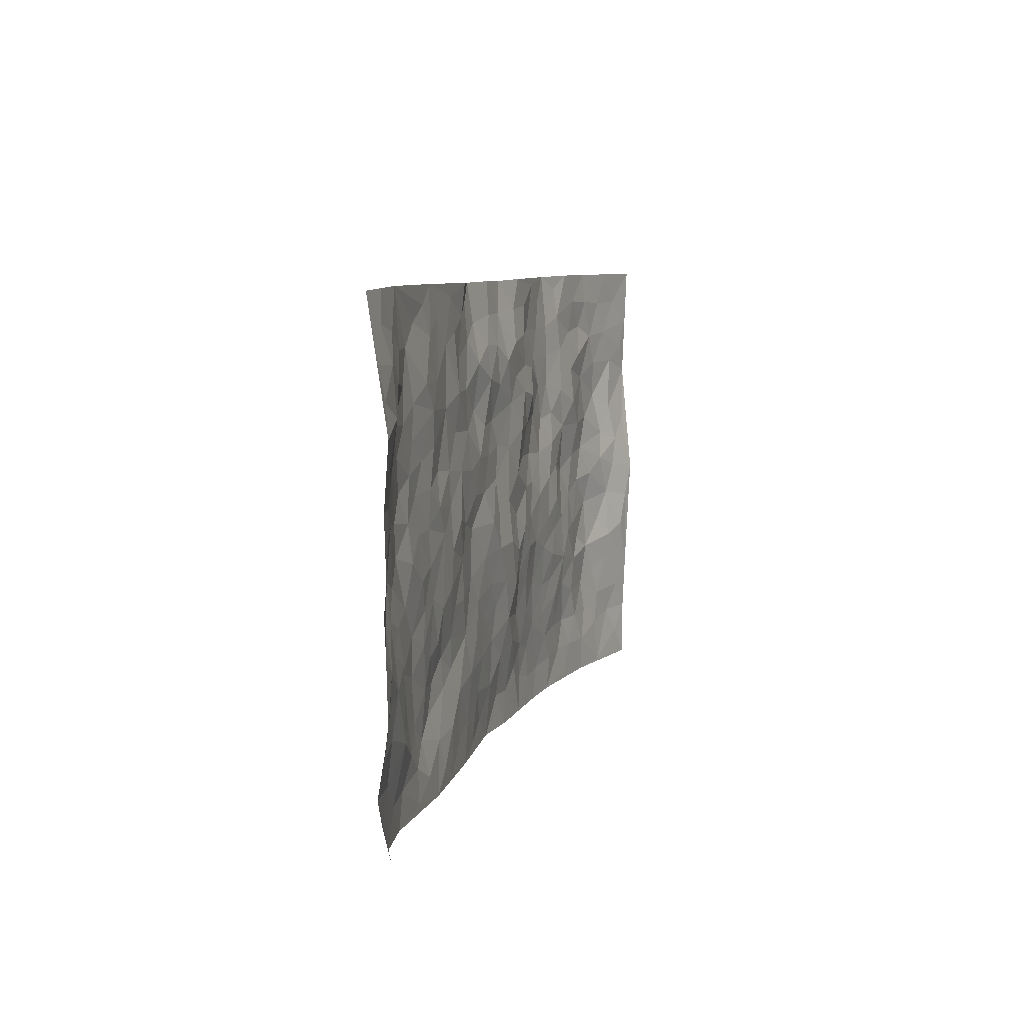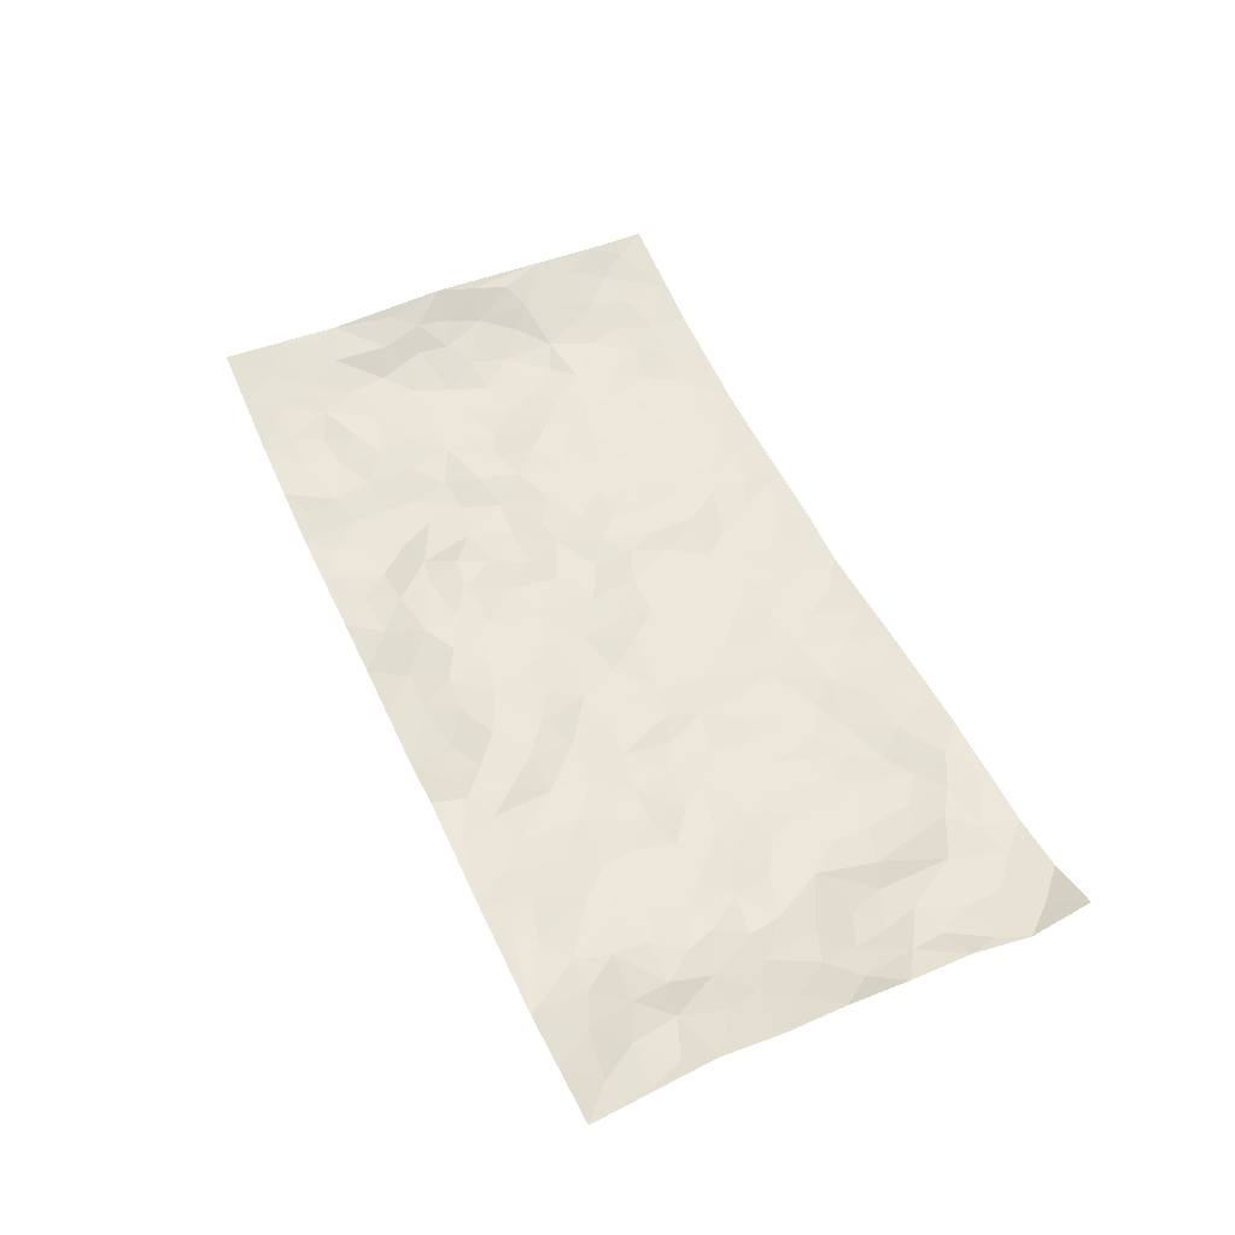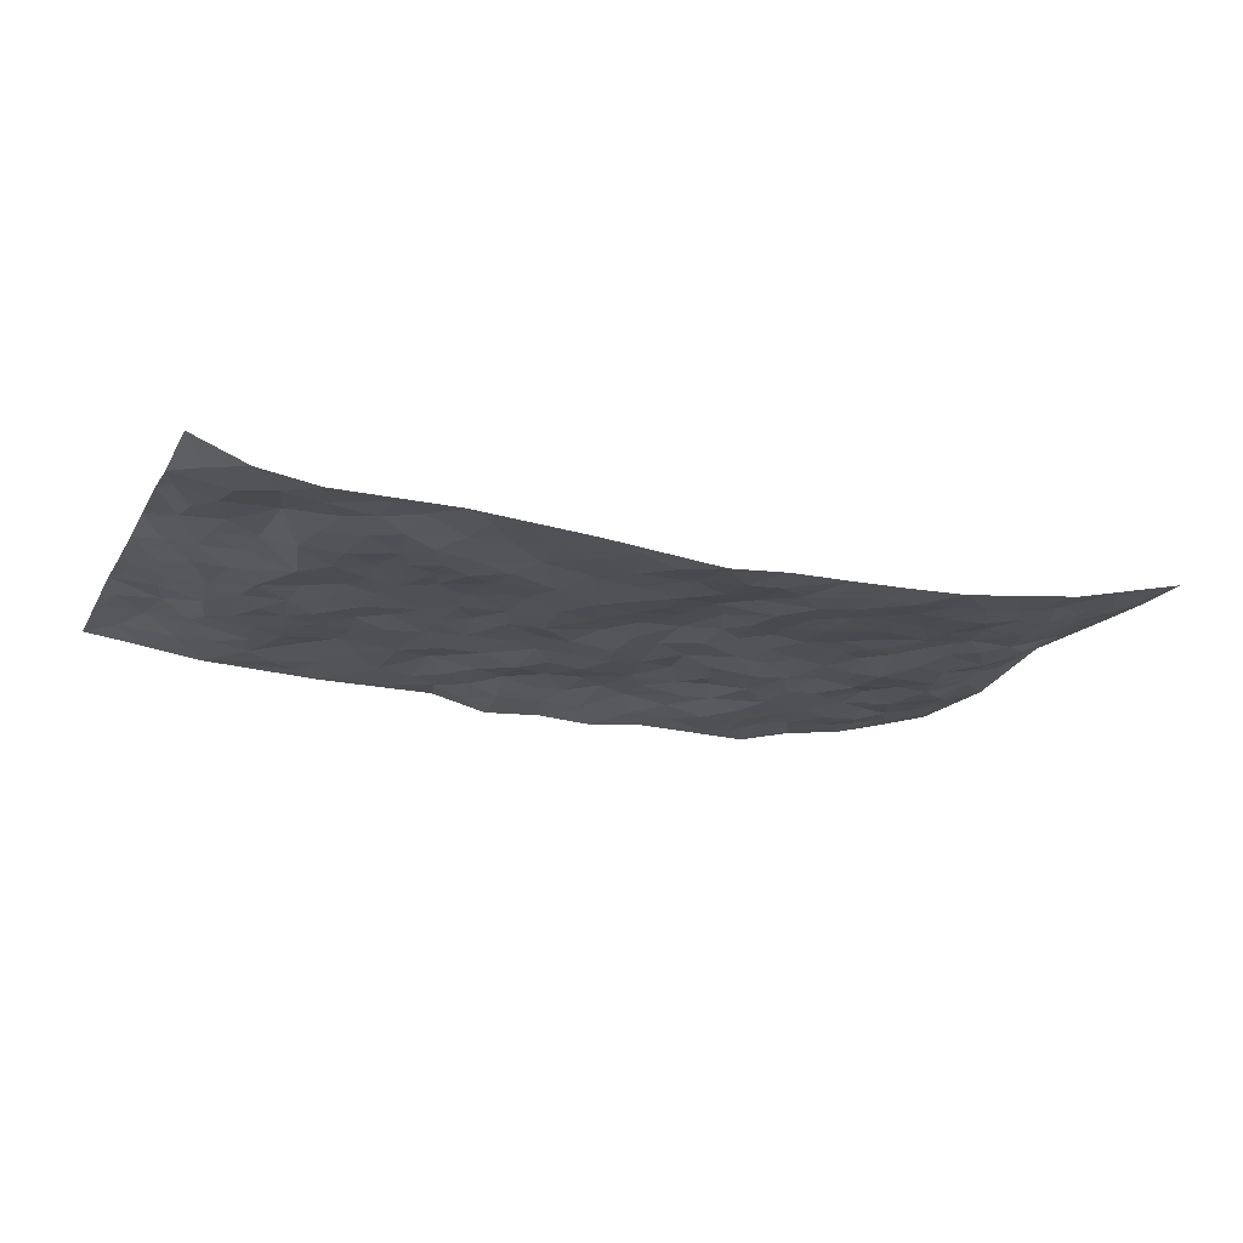
<metadata>
{"format":"obj","ext":"obj","renderer":"f3d","projection":"perspective","resolution":1024,"background":"white","views":[{"elev":7.6,"azim":-75.3,"up":"+Y"},{"elev":51.5,"azim":-114.2,"up":"+Z"},{"elev":-19.2,"azim":-22.2,"up":"+Z"}]}
</metadata>
<code>
v -0.9777 0.007743 0.06682
v -0.986 0.9955 0.03087
v 0.9791 0.004359 0.06681
v 0.9757 0.9997 0.07289
v -0.7993 0.3931 0.02182
v -0.9783 0.4997 0.05973
v -0.8598 0.3584 0.03362
v -0.001056 0.00209 -0.03798
v -0.9794 0.2524 0.06138
v -0.9232 0.3392 0.04983
v -0.7408 0.002849 0.001602
v -0.9842 0.1296 0.0423
v -0.7151 0.2929 0.003949
v -0.8632 0.004238 0.02043
v -0.8426 0.2894 0.03541
v -0.4928 0.002199 0.001993
v -0.9612 0.191 0.04689
v -0.2947 0.1679 -0.01138
v -0.7783 0.3226 0.02526
v -0.8682 0.1228 0.02194
v -0.9296 0.06695 0.03226
v -0.8017 0.06624 0.01047
v -0.6765 0.1274 0.005817
v -0.7293 0.0759 0.004466
v -0.8771 0.2091 0.03425
v -0.9124 0.2719 0.04253
v -0.7722 0.1777 0.02534
v -0.6966 0.2099 0.004232
v -0.8681 0.4882 0.02329
v -0.9797 0.3764 0.05838
v -0.7402 0.9986 0.0001845
v -0.5394 0.222 -0.009483
v 0.2617 0.157 -0.0292
v -0.9783 0.7483 0.06522
v -0.3685 0.3929 -0.005076
v -0.7875 0.7533 0.01249
v -0.8018 0.8314 0.02644
v -0.5847 0.4421 0.001747
v -0.6041 0.6055 -0.00778
v -0.4919 0.9978 -0.01157
v -0.9567 0.6862 0.05578
v -0.6659 0.5624 -0.001597
v -0.3924 0.7535 -0.009661
v -0.5119 0.2796 -0.008524
v -0.4624 0.2253 -0.01989
v -0.4982 0.1618 -0.01796
v -0.4511 0.636 -0.009575
v -0.3681 0.5595 -0.007093
v 0.1662 0.4724 -0.01233
v -0.3353 0.2214 -0.01941
v -0.2103 0.6103 -0.008969
v -0.3769 0.629 -0.007987
v -0.304 0.05826 -0.01165
v -0.6314 0.7102 -0.004178
v -0.3971 0.1947 -0.01683
v -0.8746 0.6176 0.02988
v -0.03719 0.3476 -0.014
v 0.05825 0.3382 -0.00641
v 0.299 0.4505 -0.01206
v -0.09464 0.551 -0.01466
v -0.1651 0.5555 -0.01175
v 0.09361 0.6293 -0.01131
v -0.6365 0.3461 -0.004851
v -0.7538 0.5739 0.0003437
v -0.9525 0.8087 0.05198
v -0.5632 0.1289 -0.0102
v -0.3696 0.01262 -0.006407
v -0.7998 0.4659 0.01092
v -0.621 0.1723 -0.005984
v -0.6183 0.01898 0.002166
v -0.2465 0.002305 -0.01469
v -0.6192 0.08867 -2.509e-05
v -0.5498 0.05378 0.002047
v -0.4337 0.03789 -0.002041
v -0.4536 0.1045 -0.007541
v -0.893 0.6855 0.03935
v -0.9741 0.872 0.04696
v -0.7418 0.5089 -0.001416
v 0.001182 0.9953 -0.03512
v -0.8072 0.6753 0.01474
v -0.5648 0.3147 -0.00318
v -0.5154 0.4608 -0.003622
v 0.007341 0.5705 -0.01693
v -0.04926 0.4824 -0.005123
v 0.003725 0.4188 -0.004743
v -0.1247 0.1282 -0.02225
v -0.5727 0.6697 -0.003737
v -0.9162 0.562 0.04192
v -0.7374 0.6913 0.0004166
v -0.4509 0.2967 -0.01025
v -0.635 0.2674 -0.006747
v -0.504 0.6879 -0.0005596
v -0.1732 0.485 -0.02017
v -0.2631 0.4359 -0.01284
v -0.6515 0.6489 -0.003866
v -0.01079 0.1165 -0.02573
v -0.4172 0.5101 -0.004682
v -0.3448 0.2883 -0.01588
v -0.2413 0.5036 -0.01356
v -0.1804 0.3817 -0.02052
v -0.9797 0.6239 0.05663
v -0.7102 0.6228 -0.005874
v -0.8172 0.5795 0.01493
v -0.3642 0.111 -0.005609
v -0.5243 0.5329 -0.005921
v -0.6868 0.4063 -0.001363
v -0.1295 0.324 -0.01868
v -0.149 0.2494 -0.01622
v -0.5209 0.6112 -0.001656
v 0.1104 0.7278 -0.00904
v -0.002599 0.2143 -0.02396
v -0.07209 0.2729 -0.02126
v 0.005813 0.2876 -0.01711
v -0.4313 0.3634 -0.004813
v -0.1967 0.1841 -0.01456
v -0.6582 0.488 0.004644
v -0.5595 0.3809 -0.003477
v -0.4946 0.3913 -0.005693
v -0.3083 0.524 -0.002126
v -0.2593 0.3501 -0.01299
v -0.3565 0.4669 -0.005239
v -0.2266 0.271 -0.01833
v -0.09036 0.411 -0.01272
v -0.5982 0.5313 -0.00248
v -0.0917 0.198 -0.01931
v -0.2146 0.09392 -0.01734
v -0.4009 0.2586 -0.02035
v -0.9303 0.4378 0.03875
v -0.8699 0.4211 0.03045
v 0.09286 0.4217 -0.0005225
v 0.2094 0.237 -0.02476
v 0.08323 0.5159 -0.006737
v 0.02003 0.4869 -0.011
v 0.1671 0.3917 -0.005214
v 0.7949 0.4979 0.01661
v 0.2212 0.433 -0.005187
v 0.2679 0.3127 -0.0144
v 0.1615 0.5662 -0.006939
v 0.1241 0.9937 -0.04328
v -0.2936 0.6195 -0.006847
v 0.4273 0.8784 -0.03315
v 0.4934 0.9969 -0.03648
v -0.2144 0.7792 -0.01904
v -0.05754 0.8625 -0.01624
v -0.323 0.3485 -0.01216
v -0.4615 0.5657 -0.001794
v -0.07519 0.05323 -0.03274
v -0.1594 0.0226 -0.02376
v 0.1225 0.0008646 -0.02919
v 0.01451 0.8585 -0.01417
v -0.01537 0.699 -0.01988
v 0.4252 0.1969 -0.01855
v 0.3438 0.2897 -0.02037
v 0.5957 0.5265 -0.01428
v 0.5284 0.5469 -0.006555
v 0.4593 0.1356 -0.01875
v 0.527 0.228 -0.007835
v 0.4172 0.3614 -0.009787
v 0.02408 0.6399 -0.01761
v -0.0582 0.6268 -0.01519
v -0.1456 0.7286 -0.02362
v -0.08546 0.6923 -0.01555
v -0.05928 0.7899 -0.008014
v -0.1356 0.6325 -0.01067
v 0.02215 0.7734 -0.01057
v 0.2466 0.9963 -0.03016
v -0.01785 0.9242 -0.02569
v -0.2703 0.8442 -0.01896
v -0.1995 0.8776 -0.02068
v -0.3165 0.7799 -0.003764
v -0.2431 0.9959 -0.01323
v -0.2277 0.6953 -0.01212
v -0.3187 0.6998 -0.01207
v -0.1397 0.828 -0.01212
v -0.1223 0.994 -0.04331
v 0.2203 0.745 -0.00571
v 0.1755 0.6659 -8.52e-05
v 0.3287 0.5939 -0.02523
v 0.2622 0.5224 -0.0132
v 0.2681 0.665 -0.01393
v 0.4277 0.7428 -0.02742
v 0.358 0.682 -0.02305
v 0.2892 0.732 -0.005048
v 0.06983 0.9256 -0.02873
v 0.08007 0.8218 -0.007049
v 0.147 0.857 -0.0085
v 0.2525 0.8717 -0.01767
v 0.3246 0.7922 -0.01617
v 0.2331 0.5949 -0.01652
v -0.8837 0.8675 0.04319
v -0.6872 0.8164 -0.00321
v -0.8692 0.7743 0.04545
v -0.8634 0.9972 0.01648
v -0.9263 0.9386 0.03573
v -0.8148 0.921 0.01979
v -0.738 0.8853 0.006945
v -0.61 0.9291 -0.007933
v -0.6672 0.8857 -0.004371
v -0.6924 0.7457 -0.00167
v -0.5644 0.814 0.005083
v -0.6263 0.7809 -0.002327
v -0.5146 0.9005 -0.004165
v -0.3933 0.877 -0.009418
v -0.5488 0.9598 -0.007789
v -0.4681 0.8156 -0.003258
v -0.4451 0.9353 -0.01026
v -0.3458 0.9711 -0.0131
v -0.5151 0.7602 0.002956
v -0.3213 0.8995 -0.01239
v -0.2587 0.9283 -0.01619
v 0.1581 0.7838 -0.009993
v 0.257 0.8027 -0.01446
v 0.1898 0.9309 -0.02525
v 0.3956 0.8103 -0.03149
v 0.3389 0.8785 -0.03361
v 0.3842 0.9807 -0.03289
v 0.2909 0.9357 -0.02643
v 0.4448 0.9464 -0.0335
v 0.3827 0.493 -0.009956
v 0.3275 0.5282 -0.016
v 0.4865 0.6041 -0.006914
v 0.4355 0.6632 -0.02458
v 0.4089 0.5868 -0.02141
v 0.3557 0.1902 -0.02333
v 0.485 0.3347 -0.004647
v 0.4625 0.5222 -0.007269
v 0.3491 0.3876 -0.01161
v -0.1239 0.911 -0.03063
v -0.184 0.9545 -0.03161
v 0.3228 0.1331 -0.03043
v 0.6161 0.01536 -0.006085
v 0.202 0.3325 -0.01409
v 0.2729 0.3839 -0.007098
v 0.5886 0.2485 -0.006117
v 0.7373 0.9994 0.008771
v 0.9752 0.2535 0.07408
v 0.4958 0.8111 -0.02591
v 0.7232 0.4881 -0.001196
v 0.4925 0.7457 -0.02446
v 0.9689 0.5022 0.08767
v 0.6743 0.2951 0.003716
v 0.5129 0.4681 9.555e-05
v 0.7829 0.3127 0.01006
v 0.5655 0.416 -0.001678
v 0.4932 0.002417 -0.02067
v 0.09043 0.2501 -0.009796
v 0.5091 0.07762 -0.01751
v 0.1356 0.317 -0.003975
v 0.4199 0.2671 -0.01661
v 0.875 0.2673 0.03966
v 0.6461 0.4623 -0.005062
v 0.5826 0.08293 -0.01411
v 0.4523 0.4259 -0.007064
v 0.6119 0.3725 0.003978
v 0.2885 0.2321 -0.02078
v 0.4823 0.272 -0.01144
v 0.2662 0.07791 -0.03205
v 0.3704 0.002476 -0.02506
v 0.2469 0.001137 -0.02799
v 0.2023 0.1136 -0.02763
v 0.06864 0.1682 -0.02258
v 0.146 0.1879 -0.0161
v 0.6181 0.1485 -0.01356
v 0.783 0.4243 0.003938
v 0.7538 0.2225 0.003295
v 0.6555 0.08166 -0.003341
v 0.6742 0.3855 0.0005477
v 0.7235 0.3402 -0.0009027
v 0.8852 0.3284 0.04661
v 0.7506 0.5685 0.001071
v 0.6969 0.1466 0.002291
v 0.7685 0.1512 0.009451
v 0.8445 0.3691 0.02371
v 0.9376 0.3519 0.06895
v 0.8878 0.4403 0.04051
v 0.5868 0.3136 -0.0009101
v 0.8244 0.1079 0.02524
v 0.335 0.06337 -0.02924
v 0.4146 0.06944 -0.02906
v 0.07115 0.07696 -0.03449
v 0.1433 0.07098 -0.03257
v 0.9778 0.7508 0.06227
v 0.736 0.08048 0.01138
v 0.6602 0.2166 0.0009605
v 0.954 0.427 0.07727
v 0.9052 0.5108 0.05327
v 0.8128 0.2523 0.01822
v 0.5375 0.1491 -0.01529
v 0.7389 0.002637 0.009405
v 0.5067 0.3942 -0.00628
v 0.9412 0.0664 0.05458
v 0.9777 0.1289 0.06795
v 0.8436 0.1824 0.02723
v 0.9019 0.127 0.03958
v 0.8325 0.01091 0.03164
v 0.9371 0.191 0.05743
v 0.6707 0.5562 -0.002548
v 0.6964 0.6334 0.007223
v 0.5898 0.6364 -0.00586
v 0.8318 0.6927 0.01436
v 0.6347 0.7723 0.004734
v 0.9535 0.6264 0.06657
v 0.7728 0.643 0.007198
v 0.8578 0.5964 0.031
v 0.738 0.7453 0.004106
v 0.8476 0.5319 0.03263
v 0.9132 0.5757 0.05782
v 0.8922 0.6609 0.04363
v 0.6436 0.6929 0.009365
v 0.5691 0.724 -0.005324
v 0.5138 0.6739 -0.01648
v 0.8554 0.8534 0.0354
v 0.7167 0.8722 0.001773
v 0.8159 0.778 0.01932
v 0.8986 0.7792 0.04343
v 0.7841 0.8455 0.01667
v 0.974 0.8753 0.06685
v 0.6977 0.8037 0.008537
v 0.9534 0.8125 0.05983
v 0.7448 0.9325 0.01315
v 0.8567 0.9993 0.03943
v 0.6138 0.9993 -0.007086
v 0.8234 0.9269 0.02803
v 0.908 0.9292 0.04851
v 0.6647 0.9355 0.0002528
v 0.5601 0.9015 -0.01378
v 0.4958 0.8804 -0.02631
v 0.554 0.9695 -0.02127
v 0.5733 0.8221 -0.008823
v 0.6402 0.8614 -0.005018
f 29 6 128
f 12 21 20
f 26 10 9
f 55 45 46
f 27 19 15
f 26 9 17
f 101 6 88
f 12 1 21
f 7 15 19
f 125 86 96
f 84 123 85
f 129 29 128
f 25 27 15
f 12 20 17
f 73 75 66
f 22 14 11
f 26 17 25
f 9 12 17
f 25 15 26
f 5 129 7
f 52 146 48
f 55 18 50
f 7 19 5
f 20 27 25
f 124 82 105
f 41 76 34
f 20 14 22
f 14 20 21
f 14 21 1
f 24 22 11
f 24 27 22
f 72 66 69
f 69 32 91
f 70 24 11
f 24 23 27
f 17 20 25
f 27 20 22
f 10 15 7
f 10 26 15
f 23 28 27
f 27 13 19
f 28 23 69
f 13 27 28
f 119 121 94
f 10 7 129
f 6 30 128
f 9 10 30
f 36 192 80
f 80 102 89
f 118 81 44
f 64 103 78
f 115 126 86
f 45 32 46
f 91 63 13
f 129 68 29
f 95 87 54
f 95 54 199
f 202 40 204
f 82 97 105
f 29 88 6
f 18 55 104
f 148 126 71
f 38 82 124
f 50 18 122
f 117 82 38
f 5 19 106
f 82 117 118
f 80 64 102
f 127 45 55
f 194 77 190
f 98 35 114
f 39 124 105
f 127 50 98
f 106 19 13
f 66 75 46
f 39 95 42
f 63 117 38
f 95 89 102
f 101 56 76
f 51 140 99
f 18 53 126
f 62 83 132
f 45 127 90
f 112 113 57
f 103 29 68
f 130 85 58
f 109 39 105
f 35 94 121
f 113 246 58
f 151 165 163
f 120 100 94
f 114 127 98
f 192 190 65
f 95 39 87
f 36 191 37
f 67 104 74
f 56 101 88
f 13 63 106
f 192 34 76
f 268 241 243
f 108 115 125
f 93 84 60
f 133 84 85
f 156 288 157
f 101 76 41
f 80 103 64
f 105 97 146
f 99 61 51
f 92 109 47
f 125 96 111
f 158 227 153
f 75 104 55
f 69 66 32
f 81 91 32
f 106 78 68
f 42 64 78
f 77 34 65
f 24 70 72
f 75 73 16
f 16 71 67
f 2 34 77
f 13 28 91
f 103 56 88
f 56 80 76
f 72 69 23
f 11 16 70
f 16 73 70
f 16 67 74
f 115 18 126
f 24 72 23
f 73 72 70
f 16 74 75
f 72 73 66
f 32 45 44
f 84 83 60
f 66 46 32
f 78 106 116
f 117 63 81
f 67 53 104
f 103 68 78
f 69 91 28
f 36 80 89
f 106 38 116
f 106 68 5
f 81 118 117
f 62 132 138
f 32 44 81
f 53 67 71
f 57 58 85
f 123 100 107
f 93 60 61
f 33 230 224
f 8 96 147
f 132 133 130
f 140 48 119
f 93 100 123
f 122 98 50
f 164 60 160
f 53 71 126
f 125 112 108
f 193 194 195
f 75 55 46
f 63 91 81
f 56 103 80
f 196 198 31
f 18 104 53
f 121 48 97
f 38 106 63
f 118 97 82
f 97 35 121
f 51 172 140
f 130 134 49
f 87 39 109
f 288 252 263
f 97 114 35
f 47 43 92
f 57 113 58
f 248 130 58
f 34 101 41
f 114 90 127
f 116 124 42
f 145 94 35
f 118 114 97
f 167 79 175
f 98 145 35
f 85 123 57
f 43 47 52
f 199 36 89
f 42 78 116
f 159 83 62
f 88 29 103
f 74 104 75
f 118 44 90
f 173 140 172
f 42 95 102
f 190 192 37
f 65 190 77
f 89 95 199
f 125 111 112
f 92 87 109
f 18 115 122
f 177 180 176
f 112 57 107
f 109 105 146
f 93 94 100
f 285 286 275
f 96 86 147
f 137 232 131
f 57 123 107
f 87 92 208
f 49 134 136
f 132 130 49
f 161 164 162
f 50 127 55
f 122 108 107
f 122 107 100
f 48 140 52
f 118 90 114
f 99 119 94
f 123 84 93
f 36 37 192
f 48 121 119
f 120 122 100
f 39 42 124
f 38 124 116
f 248 58 246
f 44 45 90
f 98 122 120
f 146 52 47
f 94 93 99
f 168 209 170
f 212 183 188
f 202 197 200
f 42 102 64
f 107 108 112
f 99 93 61
f 8 280 96
f 112 111 113
f 125 115 86
f 115 108 122
f 128 30 10
f 5 68 129
f 10 129 128
f 132 49 138
f 83 84 133
f 130 133 85
f 83 133 132
f 248 134 130
f 156 152 224
f 151 110 165
f 212 186 211
f 153 224 249
f 254 251 244
f 246 261 262
f 225 158 249
f 49 136 179
f 185 184 150
f 214 188 181
f 181 188 182
f 161 163 174
f 143 170 172
f 110 211 185
f 184 79 167
f 174 228 169
f 62 110 159
f 163 150 144
f 210 169 229
f 170 143 168
f 176 211 110
f 98 120 145
f 94 145 120
f 48 146 97
f 109 146 47
f 148 86 126
f 147 86 148
f 71 8 148
f 8 147 148
f 244 276 254
f 232 136 134
f 174 143 161
f 60 83 160
f 163 162 151
f 159 160 83
f 261 281 262
f 259 281 149
f 219 220 59
f 246 113 111
f 33 255 131
f 157 256 152
f 137 255 153
f 230 278 279
f 262 260 33
f 154 155 242
f 131 255 137
f 248 131 232
f 281 280 149
f 259 258 278
f 220 179 59
f 159 151 160
f 162 160 151
f 164 61 60
f 228 174 144
f 144 174 163
f 159 110 151
f 161 172 164
f 186 184 185
f 161 162 163
f 61 164 51
f 160 162 164
f 187 217 213
f 150 163 165
f 205 202 200
f 79 184 139
f 170 43 173
f 174 169 143
f 161 143 172
f 167 144 150
f 176 180 183
f 172 170 173
f 223 226 221
f 185 150 165
f 99 140 119
f 207 206 203
f 172 51 164
f 43 52 173
f 173 52 140
f 167 175 228
f 228 229 169
f 210 168 169
f 177 110 62
f 189 138 179
f 62 138 177
f 136 232 233
f 181 182 222
f 150 184 167
f 178 180 189
f 49 179 138
f 177 138 189
f 180 178 182
f 178 179 220
f 307 308 304
f 222 223 221
f 215 187 188
f 176 183 212
f 187 213 186
f 214 215 188
f 185 211 186
f 237 181 239
f 182 188 183
f 110 185 165
f 216 215 141
f 211 176 212
f 182 183 180
f 176 110 177
f 213 184 186
f 178 189 179
f 177 189 180
f 195 190 37
f 197 198 200
f 195 194 190
f 34 192 65
f 80 192 76
f 37 196 195
f 194 2 77
f 193 2 194
f 196 37 191
f 31 193 195
f 198 196 191
f 31 195 196
f 199 201 191
f 197 204 31
f 198 191 201
f 31 198 197
f 201 199 54
f 36 199 191
f 54 208 201
f 208 43 205
f 208 54 87
f 198 201 200
f 206 205 203
f 43 170 203
f 210 207 209
f 40 202 206
f 31 204 40
f 197 202 204
f 208 205 200
f 43 203 205
f 205 206 202
f 203 209 207
f 171 40 207
f 40 206 207
f 208 200 201
f 43 208 92
f 170 209 203
f 168 143 169
f 207 210 171
f 168 210 209
f 188 187 212
f 212 187 186
f 166 139 213
f 184 213 139
f 237 214 181
f 215 214 141
f 216 141 218
f 213 217 166
f 142 166 216
f 217 216 166
f 187 215 217
f 216 217 215
f 237 141 214
f 142 216 218
f 223 222 182
f 179 136 59
f 223 220 219
f 267 238 251
f 237 327 141
f 223 182 178
f 158 290 253
f 220 223 178
f 59 233 227
f 233 59 136
f 248 246 131
f 153 249 158
f 251 254 267
f 223 219 226
f 111 261 246
f 297 251 238
f 276 256 157
f 167 228 144
f 229 228 175
f 175 171 229
f 229 171 210
f 260 257 33
f 265 271 272
f 266 289 283
f 269 243 250
f 249 224 152
f 266 283 271
f 227 233 137
f 253 227 158
f 325 313 320
f 135 264 275
f 310 329 239
f 270 298 297
f 249 256 225
f 275 273 269
f 311 222 221
f 155 154 299
f 234 276 157
f 310 311 299
f 222 239 181
f 221 226 155
f 266 263 252
f 242 290 244
f 264 273 275
f 273 264 243
f 242 244 154
f 276 290 225
f 288 234 157
f 240 282 302
f 275 286 306
f 225 290 158
f 234 263 284
f 241 254 276
f 233 232 137
f 137 153 227
f 264 135 238
f 244 251 154
f 260 259 257
f 227 253 219
f 33 224 255
f 154 297 299
f 240 302 307
f 297 154 251
f 264 268 243
f 253 226 219
f 271 284 263
f 277 294 293
f 290 242 253
f 241 234 284
f 59 227 219
f 242 155 226
f 252 245 231
f 157 152 156
f 257 230 33
f 152 256 249
f 278 230 257
f 262 33 131
f 224 153 255
f 259 278 257
f 134 248 232
f 230 279 224
f 96 261 111
f 261 96 280
f 280 281 261
f 246 262 131
f 252 247 245
f 268 267 241
f 283 277 272
f 288 247 252
f 275 274 285
f 295 291 294
f 267 268 264
f 263 234 288
f 309 310 299
f 290 276 244
f 283 272 271
f 267 254 241
f 265 243 241
f 236 240 285
f 297 238 270
f 303 305 298
f 241 276 234
f 221 155 299
f 272 277 293
f 250 243 287
f 286 285 240
f 284 271 265
f 271 263 266
f 295 3 291
f 225 256 276
f 241 284 265
f 289 266 231
f 3 292 291
f 321 235 323
f 293 294 296
f 279 278 258
f 245 279 258
f 279 156 224
f 260 281 259
f 280 8 149
f 262 281 260
f 231 266 252
f 267 264 238
f 306 304 270
f 283 289 295
f 243 269 273
f 236 269 250
f 294 292 296
f 274 236 285
f 269 274 275
f 250 287 293
f 245 289 231
f 236 274 269
f 156 279 247
f 242 226 253
f 247 279 245
f 243 265 287
f 288 156 247
f 265 272 293
f 296 292 236
f 293 287 265
f 295 294 277
f 277 283 295
f 236 250 296
f 289 3 295
f 292 294 291
f 293 296 250
f 300 304 308
f 325 320 235
f 329 330 326
f 270 304 303
f 270 303 298
f 309 305 301
f 135 306 270
f 299 297 298
f 298 309 299
f 238 135 270
f 300 314 305
f 303 300 305
f 304 306 307
f 300 303 304
f 282 319 315
f 322 325 235
f 275 306 135
f 307 306 286
f 240 307 286
f 308 307 302
f 302 282 308
f 308 282 315
f 305 309 298
f 310 309 301
f 310 301 329
f 310 239 311
f 222 311 239
f 299 311 221
f 319 312 315
f 312 323 316
f 301 305 318
f 305 314 316
f 300 308 315
f 316 314 312
f 312 314 315
f 315 314 300
f 323 312 324
f 316 313 318
f 282 4 317
f 330 313 325
f 4 321 324
f 235 320 323
f 282 317 319
f 312 319 317
f 326 325 322
f 316 320 313
f 316 318 305
f 142 218 327
f 327 218 141
f 316 323 320
f 324 312 317
f 4 324 317
f 321 323 324
f 318 313 330
f 328 326 322
f 326 327 329
f 329 327 237
f 326 328 327
f 322 142 328
f 327 328 142
f 329 237 239
f 301 318 330
f 326 330 325
f 330 329 301

</code>
